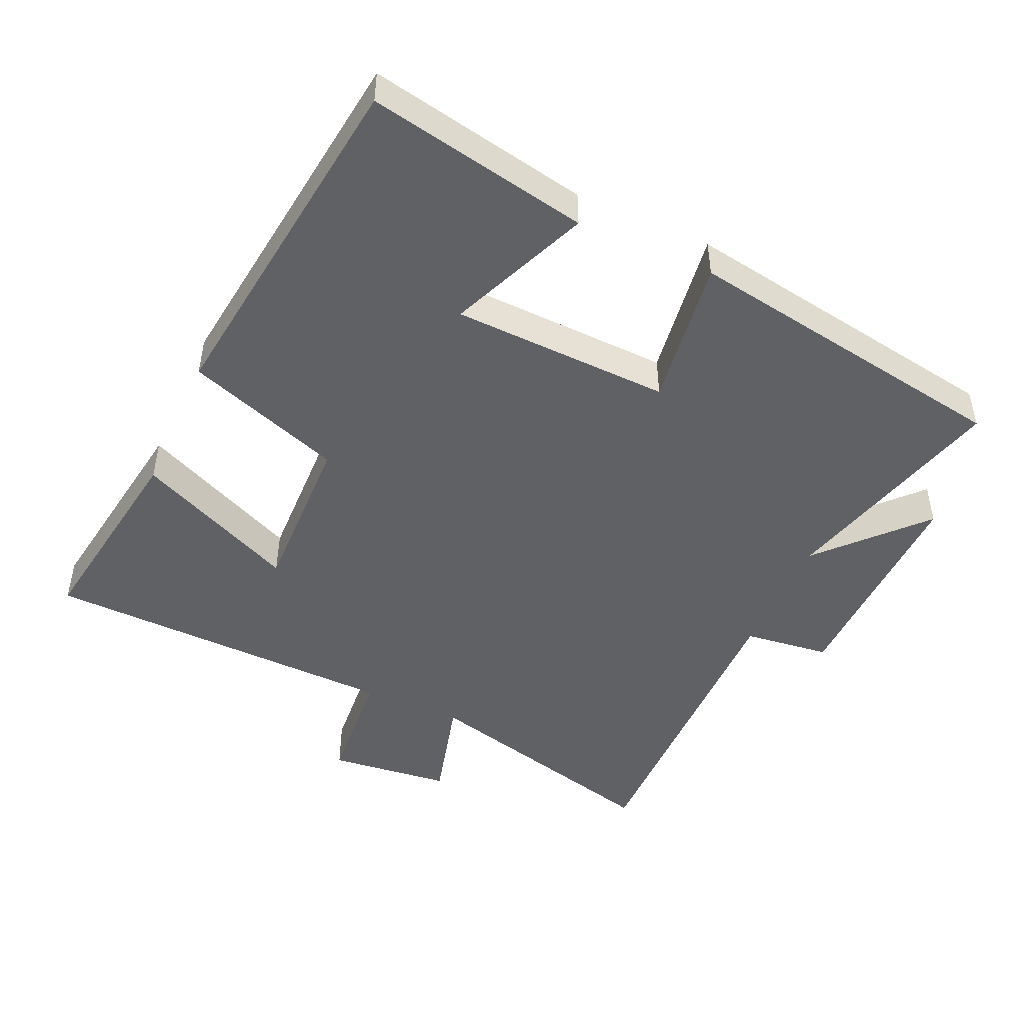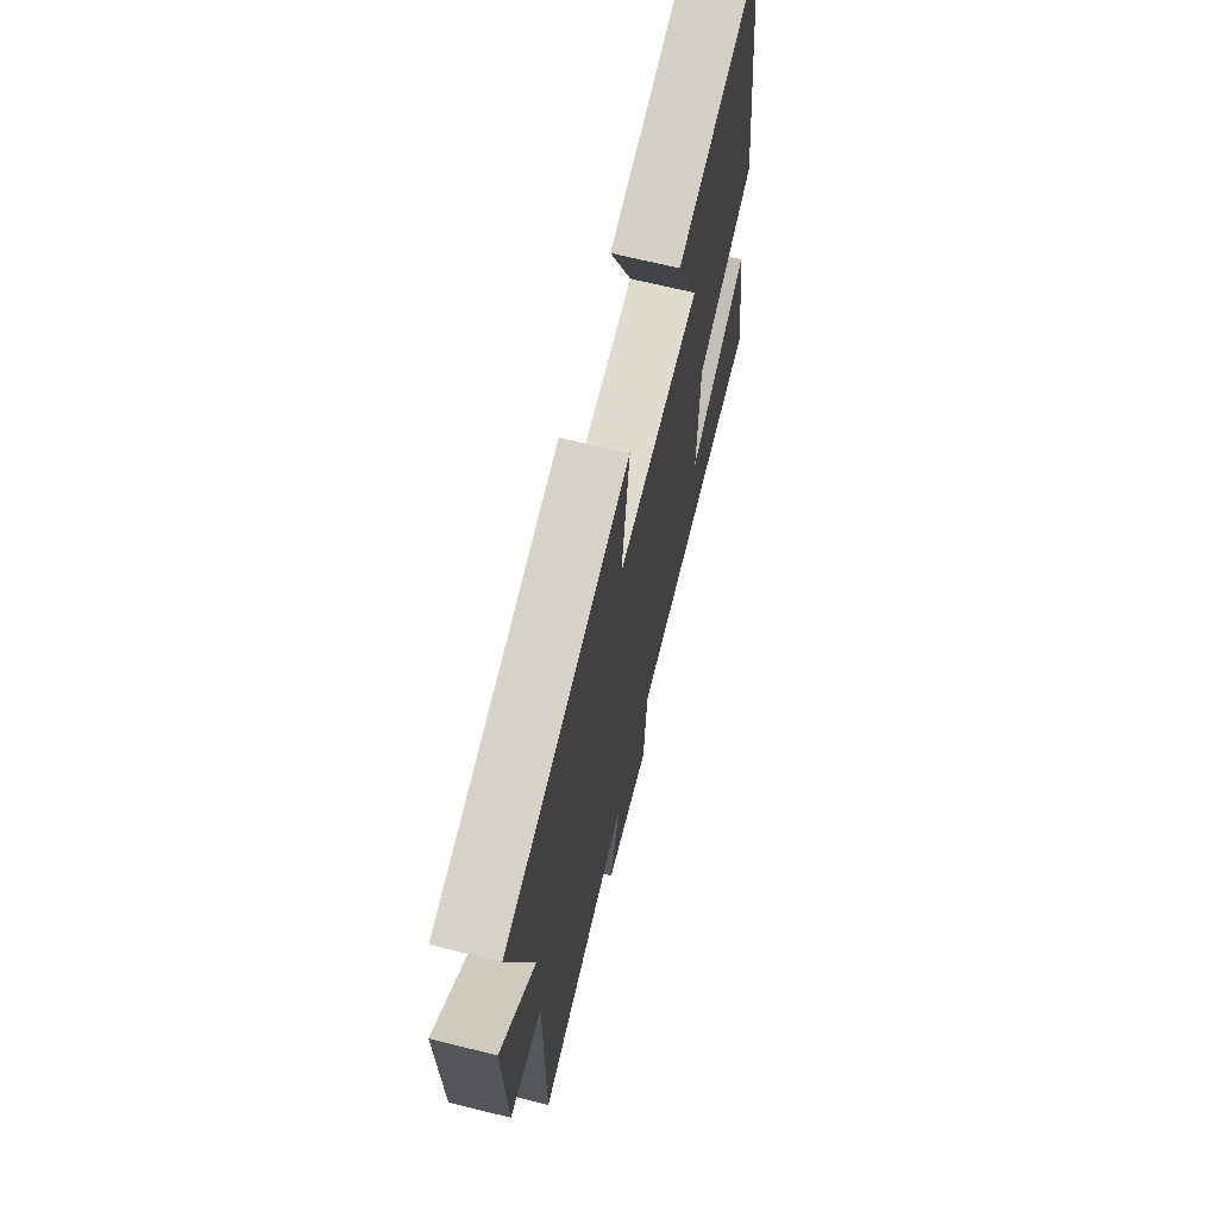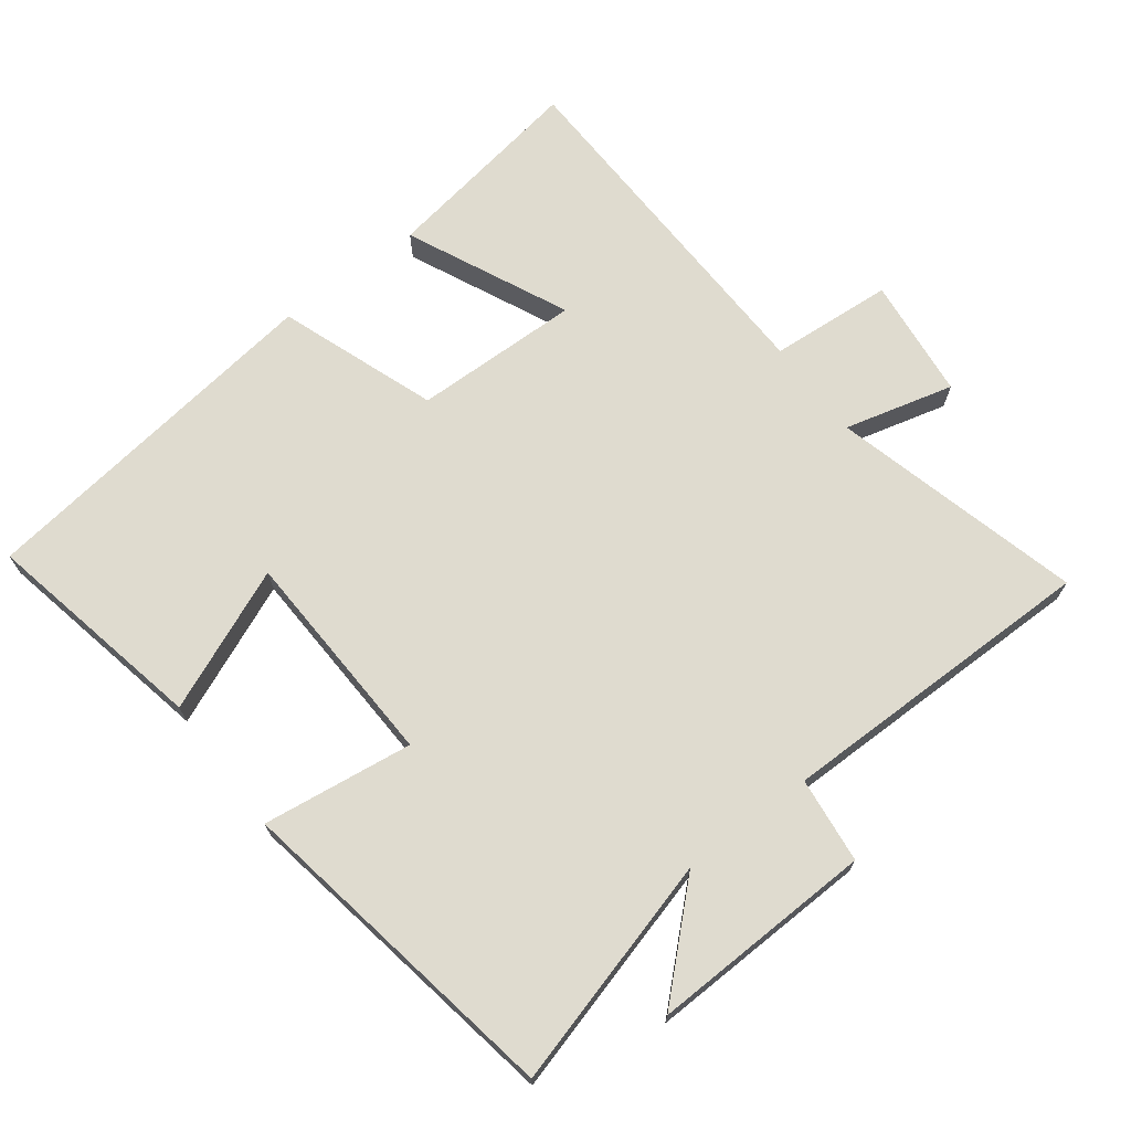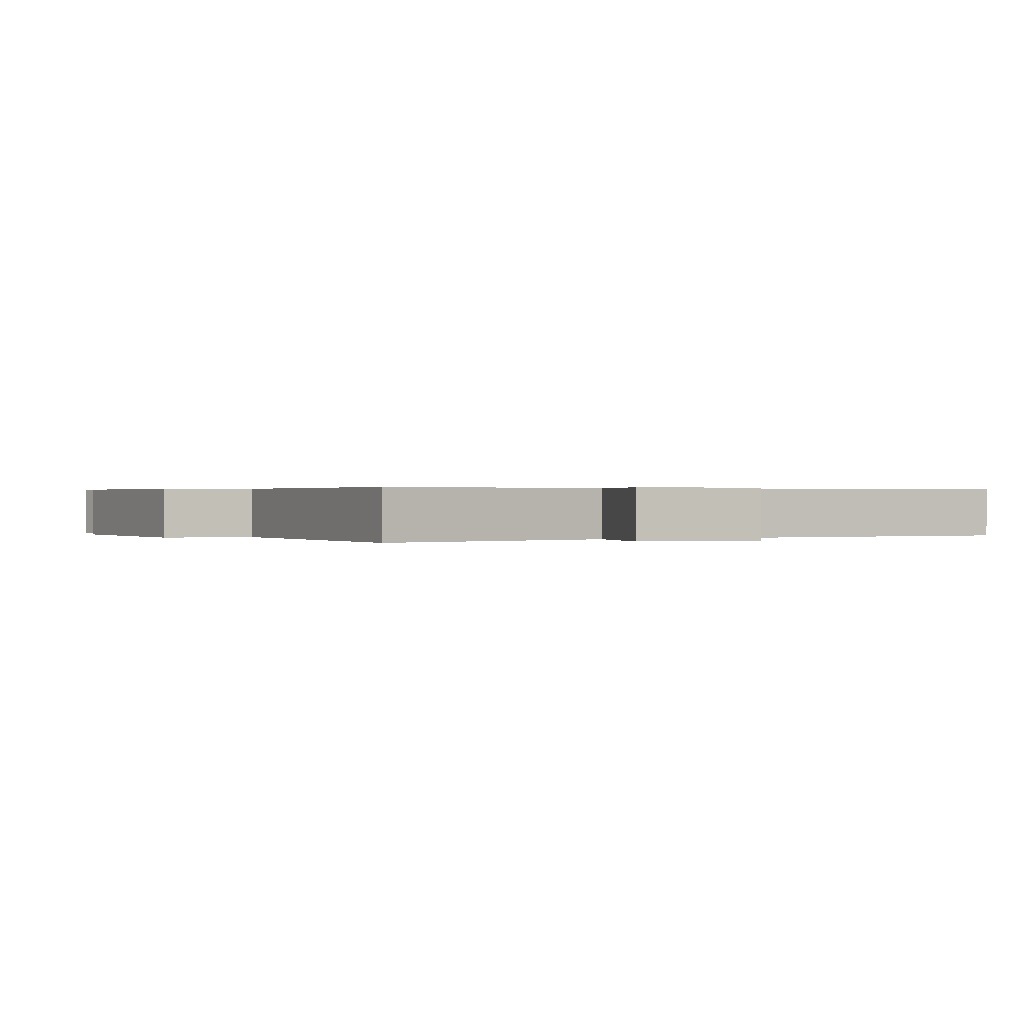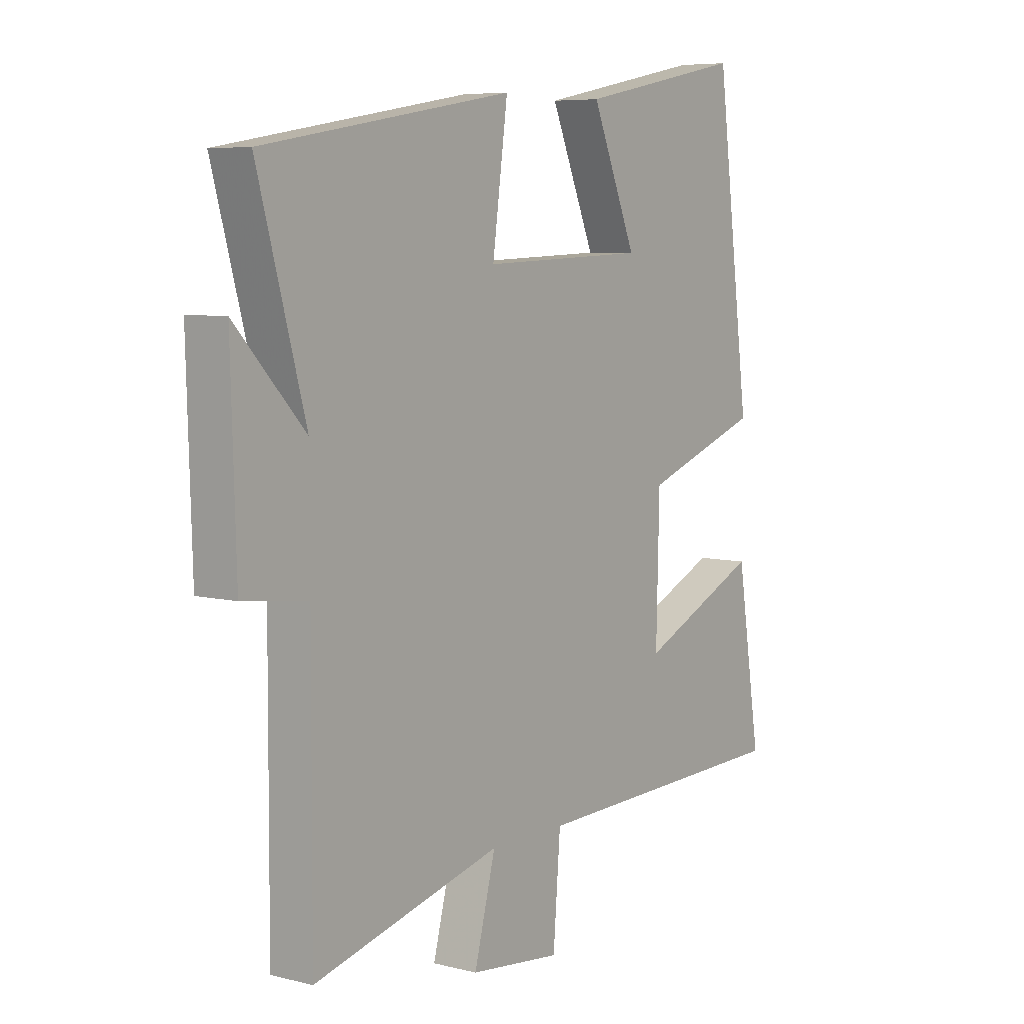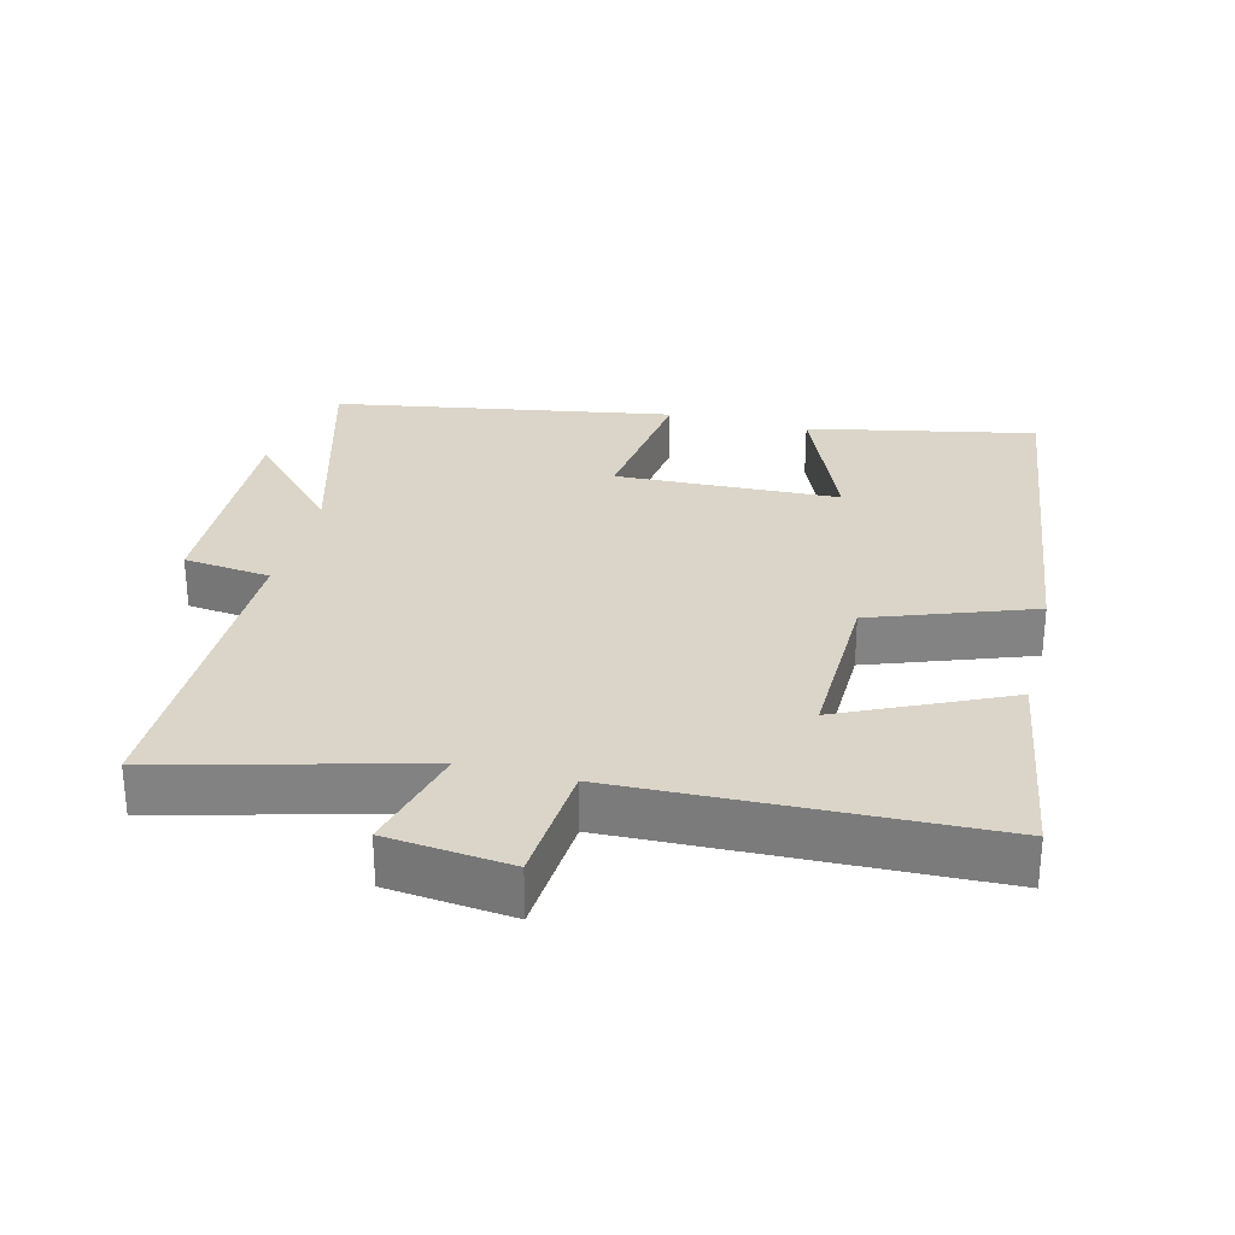
<metadata>
{"format":"obj","ext":"obj","renderer":"f3d","projection":"perspective","resolution":1024,"background":"white","views":[{"elev":-47.9,"azim":-24.0,"up":"+Y"},{"elev":68.0,"azim":103.9,"up":"+Z"},{"elev":70.3,"azim":52.7,"up":"+Y"},{"elev":0.3,"azim":152.9,"up":"+Y"},{"elev":6.6,"azim":126.4,"up":"+Z"},{"elev":29.3,"azim":-166.0,"up":"+Y"}]}
</metadata>
<code>
v 0.502 0.07 -0.595
v 0.132 0.07 -0.5
v 0.174 0.07 -0.661
v -0.006 0.07 -0.681
v -0.02 0.07 -0.5
v -0.548 0.07 -0.485
v -0.5 0.07 -0.182
v -0.262 0.07 -0.291
v -0.268 0.07 -0.045
v -0.5 0.07 0.038
v -0.432 0.07 0.566
v -0.103 0.07 0.5
v -0.191 0.07 0.29
v 0.133 0.07 0.278
v 0.103 0.07 0.5
v 0.594 0.07 0.417
v 0.5 0.07 0.078
v 0.637 0.07 0.225
v 0.627 0.07 -0.105
v 0.5 0.07 -0.12
v 0.502 0 -0.595
v 0.132 0 -0.5
v 0.174 0 -0.661
v -0.006 0 -0.681
v -0.02 0 -0.5
v -0.548 0 -0.485
v -0.5 0 -0.182
v -0.262 0 -0.291
v -0.268 0 -0.045
v -0.5 0 0.038
v -0.432 0 0.566
v -0.103 0 0.5
v -0.191 0 0.29
v 0.133 0 0.278
v 0.103 0 0.5
v 0.594 0 0.417
v 0.5 0 0.078
v 0.637 0 0.225
v 0.627 0 -0.105
v 0.5 0 -0.12
f 17 18 19 20
f 14 15 16 17
f 13 14 17 20
f 10 11 12 13
f 9 10 13 20
f 20 1 2
f 9 20 2
f 8 9 2
f 7 8 2
f 6 7 2
f 5 6 2
f 2 3 4 5
f 40 39 38 37
f 37 36 35 34
f 40 37 34 33
f 33 32 31 30
f 40 33 30 29
f 22 21 40
f 22 40 29
f 22 29 28
f 22 28 27
f 22 27 26
f 22 26 25
f 25 24 23 22
f 1 21 22 2
f 2 22 23 3
f 3 23 24 4
f 4 24 25 5
f 5 25 26 6
f 6 26 27 7
f 7 27 28 8
f 8 28 29 9
f 9 29 30 10
f 10 30 31 11
f 11 31 32 12
f 12 32 33 13
f 13 33 34 14
f 14 34 35 15
f 15 35 36 16
f 16 36 37 17
f 17 37 38 18
f 18 38 39 19
f 19 39 40 20
f 20 40 21 1

</code>
